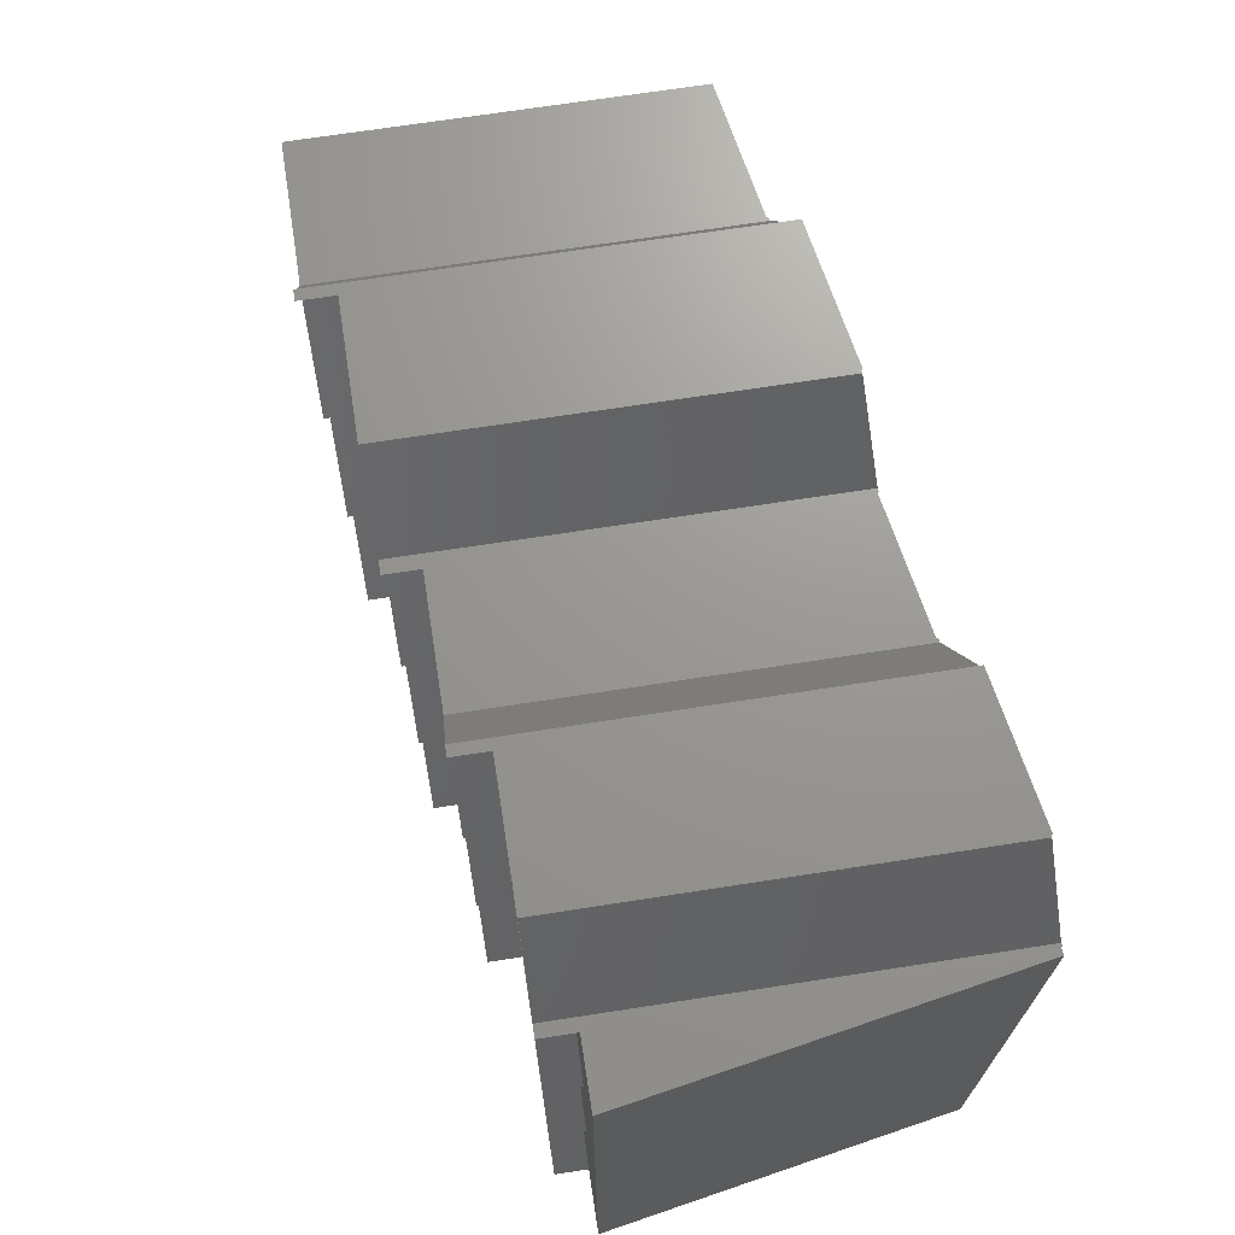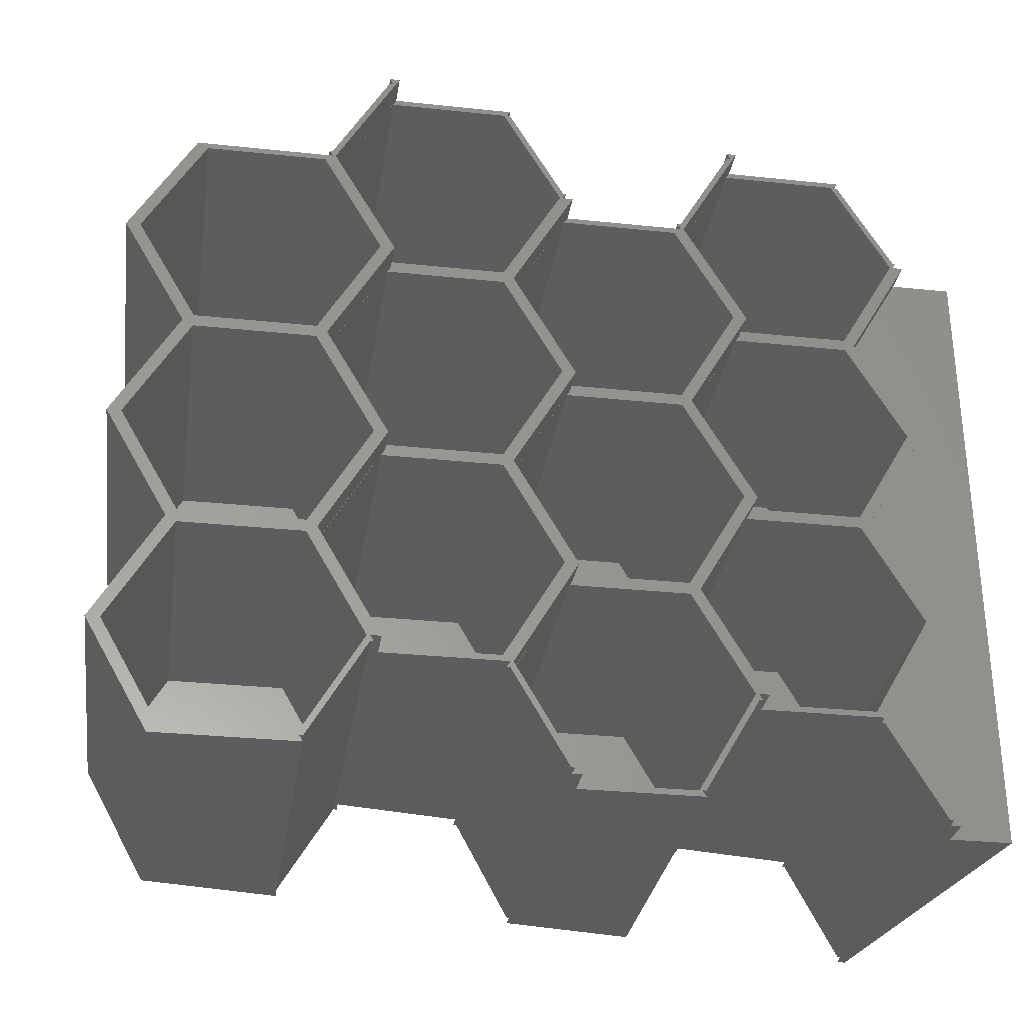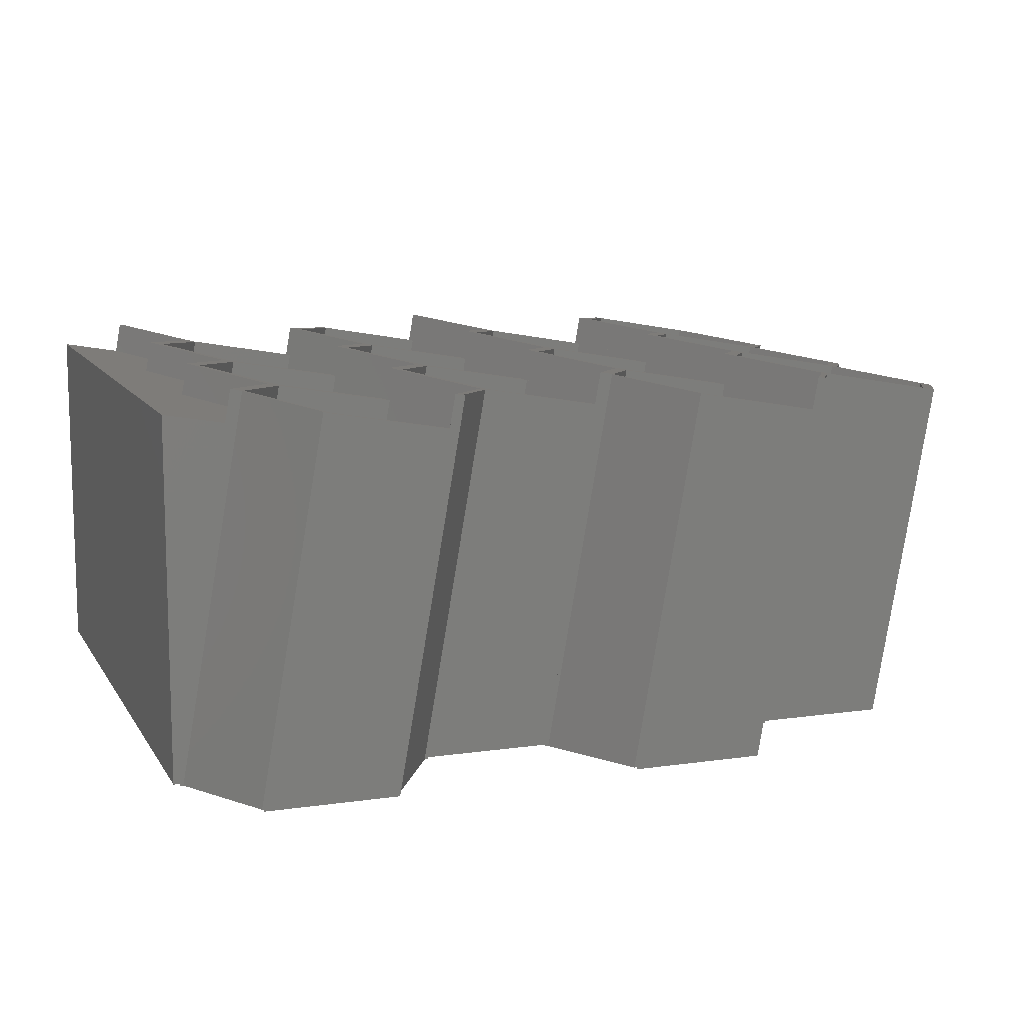
<metadata>
{"format":"stl","ext":"stl","renderer":"f3d","projection":"perspective","resolution":1024,"background":"white","views":[{"elev":70.0,"azim":71.2,"up":"+Y"},{"elev":-30.2,"azim":-18.7,"up":"+Y"},{"elev":10.9,"azim":160.3,"up":"+Z"}]}
</metadata>
<code>
# stl→obj: 365 verts, 744 faces
v -16.82 0 98.29
v -29.3 -24.52 87.56
v -15.36 0 90.02
v -32.45 -27.5 95.54
v -31 -27.5 87.26
v -33.3 -29 95.39
v -32.45 27.5 95.54
v -29.3 24.52 87.56
v -31 27.5 87.26
v -19.42 111.5 97.83
v -19.01 110.8 97.91
v -18.58 111.5 97.98
v -20.23 110 97.69
v -19.47 110 97.83
v -34.22 135.9 95.22
v -33.28 135.9 95.39
v -35.01 136 95.08
v -32.45 82.52 95.54
v -16.84 110 98.29
v -35.01 84.02 95.08
v -20.23 55.01 97.69
v -16.82 55.01 98.29
v -35.01 81.01 95.08
v -63.73 82.52 90.02
v -64.58 84.02 89.87
v -79.37 110 87.26
v -79.36 110 87.26
v -35.01 29.01 95.08
v -20.23 0 97.69
v -35.01 26 95.08
v -63.73 27.5 90.02
v -64.58 29.01 89.87
v -79.37 55.01 87.26
v -79.36 55.01 87.26
v -33.2 -27.47 95.4
v -33.66 -28.27 95.32
v -34.07 -29 95.25
v -33.75 136.7 95.31
v -33.33 137.5 95.38
v -63.76 137.5 90.02
v -64.58 136 89.87
v -35.01 -26 95.08
v -63.75 -27.47 90.02
v -64.58 -26 89.87
v -79.37 0 87.26
v -79.36 0 87.26
v -64.58 81.01 89.87
v -64.58 26 89.87
v -20.25 -26 11.38
v -49.82 -26 6.163
v -5.466 0 13.98
v -20.25 26 11.38
v -64.6 0 3.556
v -49.82 26 6.163
v -80.83 0 95.54
v -65.21 -27.47 98.29
v -81.58 110 95.4
v -83.39 108.5 95.08
v -68.6 82.52 97.69
v -112.1 110 90.02
v -113 108.5 89.87
v -127.7 82.52 87.26
v -83.39 -53.51 95.08
v -82.13 -54.23 95.31
v -82.59 -53.41 95.22
v -65.19 82.52 98.29
v -81.68 111.5 95.39
v -82.03 110.8 95.32
v -82.45 111.5 95.25
v -80.83 55.01 95.54
v -83.39 56.52 95.08
v -68.6 27.5 97.69
v -65.19 27.5 98.29
v -83.39 53.51 95.08
v -112.1 55.01 90.02
v -113 56.52 89.87
v -83.39 1.505 95.08
v -67.84 -27.47 97.83
v -68.6 -27.5 97.69
v -83.39 -1.505 95.08
v -112.1 0 90.02
v -113 1.505 89.87
v -127.7 27.5 87.26
v -67.39 -28.27 97.91
v -67.8 -29.03 97.83
v -66.96 -29.03 97.98
v -81.66 -53.41 95.39
v -81.71 -54.97 95.38
v -112.1 -54.97 90.02
v -113 -53.51 89.87
v -127.7 -27.5 87.26
v -113 53.51 89.87
v -113 -1.505 89.87
v -68.63 -53.51 11.38
v -98.19 -53.51 6.163
v -53.84 -27.5 13.98
v -68.63 -1.505 11.38
v -113 -27.5 3.556
v -98.19 -1.505 6.163
v -113.6 0 98.29
v -130.1 -29 95.39
v -129.2 -27.5 95.54
v -129.2 27.5 95.54
v -116.2 111.5 97.83
v -115.8 110.8 97.91
v -115.3 111.5 97.98
v -117 110 97.69
v -116.2 110 97.83
v -131 135.9 95.22
v -130 135.9 95.39
v -131.8 136 95.08
v -129.2 82.52 95.54
v -113.6 110 98.29
v -131.8 84.02 95.08
v -117 55.01 97.69
v -113.6 55.01 98.29
v -131.8 81.01 95.08
v -160.5 82.52 90.02
v -161.3 84.02 89.87
v -176.1 110 87.26
v -131.8 29.01 95.08
v -117 0 97.69
v -131.8 26 95.08
v -160.5 27.5 90.02
v -161.3 29.01 89.87
v -176.1 55.01 87.26
v -130 -27.47 95.4
v -130.4 -28.27 95.32
v -130.8 -29 95.25
v -130.5 136.7 95.31
v -130.1 137.5 95.38
v -160.5 137.5 90.02
v -161.3 136 89.87
v -131.8 -26 95.08
v -160.5 -27.47 90.02
v -161.3 -26 89.87
v -176.1 0 87.26
v -161.3 81.01 89.87
v -161.3 26 89.87
v -117 -26 11.38
v -146.6 -26 6.163
v -102.2 0 13.98
v -117 26 11.38
v -161.4 0 3.556
v -146.6 26 6.163
v -177.6 0 95.54
v -162 -27.47 98.29
v -196.5 -54.97 0
v -227.9 -27.5 86.66
v -212.6 -27.5 0
v -212.3 -54.97 89.42
v -178.3 110 95.4
v -180.1 108.5 95.08
v -165.4 82.52 97.69
v -209.7 108.5 89.87
v -212.3 110 89.42
v -224.5 82.52 87.26
v -227.9 82.52 86.66
v -180.1 -53.51 95.08
v -178.9 -54.23 95.31
v -179.3 -53.41 95.22
v -161.9 82.52 98.29
v -178.4 111.5 95.39
v -178.8 110.8 95.32
v -179.2 111.5 95.25
v -177.6 55.01 95.54
v -180.1 56.52 95.08
v -165.4 27.5 97.69
v -161.9 27.5 98.29
v -180.1 53.51 95.08
v -209.7 56.52 89.87
v -209.7 53.51 89.87
v -212.3 55.01 89.42
v -180.1 1.505 95.08
v -164.6 -27.47 97.83
v -165.4 -27.5 97.69
v -180.1 -1.505 95.08
v -209.7 1.505 89.87
v -209.7 -1.505 89.87
v -212.3 0 89.42
v -224.5 27.5 87.26
v -227.9 27.5 86.66
v -164.1 -28.27 97.91
v -164.5 -29.03 97.83
v -163.7 -29.03 97.98
v -178.4 -53.41 95.39
v -178.5 -54.97 95.38
v -209.7 -53.51 89.87
v -224.5 -27.5 87.26
v -196.5 0 0
v -165.4 -53.51 11.38
v -194.9 -53.51 6.163
v -150.6 -27.5 13.98
v -165.4 -1.505 11.38
v -209.7 -27.5 3.556
v -194.9 -1.505 6.163
v -29.3 30.49 87.56
v -15.36 55.01 90.02
v -29.3 79.53 87.56
v -31 82.52 87.26
v -20.25 29.01 11.38
v -49.82 29.01 6.163
v -5.466 55.01 13.98
v -20.25 81.01 11.38
v -64.6 55.01 3.556
v -49.82 81.01 6.163
v -68.63 1.505 11.38
v -98.19 1.505 6.163
v -53.84 27.5 13.98
v -68.63 53.51 11.38
v -113 27.5 3.556
v -98.19 53.51 6.163
v -117 29.01 11.38
v -146.6 29.01 6.163
v -102.2 55.01 13.98
v -117 81.01 11.38
v -161.4 55.01 3.556
v -146.6 81.01 6.163
v -212.6 27.5 0
v -196.5 55.01 0
v -165.4 1.505 11.38
v -194.9 1.505 6.163
v -150.6 27.5 13.98
v -165.4 53.51 11.38
v -209.7 27.5 3.556
v -194.9 53.51 6.163
v -29.3 85.5 87.56
v -15.38 110 90.02
v -20.25 84.02 11.38
v -49.82 84.02 6.163
v -5.466 110 13.98
v -20.25 136 11.38
v -64.6 110 3.556
v -49.82 136 6.163
v -80.83 110 95.54
v -68.63 56.52 11.38
v -98.19 56.52 6.163
v -53.84 82.52 13.98
v -68.63 108.5 11.38
v -113 82.52 3.556
v -98.19 108.5 6.163
v -117 84.02 11.38
v -146.6 84.02 6.163
v -102.2 110 13.98
v -117 136 11.38
v -161.4 110 3.556
v -146.6 136 6.163
v -177.6 110 95.54
v -212.6 82.52 0
v -196.5 110 0
v -165.4 56.52 11.38
v -194.9 56.52 6.163
v -150.6 82.52 13.98
v -165.4 108.5 11.38
v -209.7 82.52 3.556
v -194.9 108.5 6.163
v 0 -47.67 92.73
v -15.38 -54.97 90.02
v 0 -54.97 92.73
v -16.25 -53.44 89.86
v -29.3 -30.49 87.56
v 0 62.35 92.73
v 0 102.7 92.73
v 0 47.67 92.73
v 0 7.341 92.73
v 0 -7.341 92.73
v 0 0 92.73
v 0 55.01 92.73
v 0 110 92.73
v -16.8 -54.97 98.08
v -33.3 -29.03 95.39
v -34.09 -29.03 95.25
v -18.45 -53.41 98
v -16.84 -54.97 98.29
v -33.25 -29.03 95.4
v -19.38 -53.41 97.84
v -18.92 -54.23 97.92
v -19.34 -54.97 97.85
v -130.1 -29.03 95.39
v -130.8 -29.03 95.25
v -115.2 -53.41 98
v -113.6 -54.97 98.29
v -130 -29.03 95.4
v -116.1 -53.41 97.84
v -115.7 -54.23 97.92
v -116.1 -54.97 97.85
v -65.21 137.5 98.29
v -82.46 111.5 95.25
v -67.29 136.7 97.92
v -66.83 135.9 98
v -67.72 137.5 97.85
v -81.62 111.5 95.4
v -67.76 135.9 97.84
v -162 137.5 98.29
v -164 136.7 97.92
v -163.6 135.9 98
v -164.5 137.5 97.85
v -178.4 111.5 95.4
v -164.5 135.9 97.84
v -16.38 -27.47 0
v -16.85 -28.27 0
v -50.59 -27.47 0
v -1.172 -53.41 0
v -1.652 -54.23 0
v -2.133 -53.41 0
v -50.12 -28.27 0
v -65.32 -54.23 0
v -65.8 -53.41 0
v -64.84 -53.41 0
v -16.43 -29.03 0
v -50.55 -29.03 0
v -2.086 -54.97 0
v -17.29 -29.03 0
v -64.89 -54.97 0
v -49.68 -29.03 0
v -113.1 -27.47 0
v -113.6 -28.27 0
v -147.3 -27.47 0
v -97.92 -53.41 0
v -98.4 -54.23 0
v -98.89 -53.41 0
v -146.9 -28.27 0
v -162.1 -54.23 0
v -162.6 -53.41 0
v -161.6 -53.41 0
v -113.2 -29.03 0
v -147.3 -29.03 0
v -98.84 -54.97 0
v -114 -29.03 0
v -161.6 -54.97 0
v -146.4 -29.03 0
v 0 -54.97 0
v 0 110 0
v -2.216 110 0
v -1.746 110.8 0
v -17.42 135.9 0
v -16.46 135.9 0
v -16.94 136.7 0
v -2.169 111.5 0
v -16.51 137.5 0
v -1.302 111.5 0
v -98.97 110 0
v -64.76 110 0
v -65.23 110.8 0
v -50.51 135.9 0
v -49.55 135.9 0
v -50.03 136.7 0
v -98.5 110.8 0
v -114.2 135.9 0
v -113.2 135.9 0
v -113.7 136.7 0
v -64.8 111.5 0
v -98.92 111.5 0
v -50.46 137.5 0
v -65.67 111.5 0
v -113.3 137.5 0
v -98.06 111.5 0
v -161.5 110 0
v -162 110.8 0
v -147.3 135.9 0
v -146.3 135.9 0
v -146.8 136.7 0
v -161.6 111.5 0
v -147.2 137.5 0
v -162.4 111.5 0
f 1 2 3
f 4 2 1
f 2 4 5
f 4 1 6
f 7 8 9
f 1 8 7
f 8 1 3
f 10 11 12
f 13 11 10
f 11 13 14
f 15 10 16
f 10 15 13
f 13 15 17
f 14 18 19
f 13 18 14
f 18 13 20
f 18 21 22
f 23 18 20
f 18 23 21
f 20 24 23
f 25 24 20
f 26 25 27
f 25 26 24
f 21 7 22
f 7 21 28
f 7 29 1
f 30 7 28
f 7 30 29
f 28 31 30
f 32 31 28
f 33 32 34
f 32 33 31
f 35 1 29
f 35 6 1
f 36 6 35
f 6 36 37
f 17 38 39
f 38 17 15
f 40 17 39
f 40 41 17
f 26 41 40
f 41 26 27
f 42 35 29
f 42 43 35
f 44 43 42
f 45 44 46
f 44 45 43
f 24 47 23
f 33 47 24
f 47 33 34
f 31 48 30
f 45 48 31
f 48 45 46
f 49 44 42
f 44 49 50
f 42 51 49
f 51 42 29
f 51 30 52
f 30 51 29
f 50 46 44
f 46 50 53
f 53 51 52
f 53 52 54
f 51 53 49
f 49 53 50
f 48 52 30
f 52 48 54
f 46 54 48
f 54 46 53
f 43 55 56
f 55 43 45
f 57 58 59
f 60 58 57
f 60 61 58
f 62 61 60
f 61 62 62
f 63 64 65
f 66 57 59
f 67 57 66
f 67 68 57
f 68 67 69
f 59 70 66
f 70 59 71
f 70 72 73
f 74 70 71
f 70 74 72
f 71 75 74
f 76 75 71
f 62 76 62
f 76 62 75
f 72 55 73
f 55 72 77
f 55 78 56
f 55 79 78
f 80 55 77
f 55 80 79
f 77 81 80
f 82 81 77
f 83 82 83
f 82 83 81
f 84 85 86
f 79 84 78
f 84 79 85
f 65 85 79
f 85 65 87
f 65 79 63
f 63 88 64
f 63 89 88
f 90 89 63
f 91 90 91
f 90 91 89
f 75 92 74
f 83 92 75
f 92 83 83
f 81 93 80
f 91 93 81
f 93 91 91
f 94 90 63
f 90 94 95
f 63 96 94
f 96 63 79
f 96 80 97
f 80 96 79
f 95 91 90
f 91 95 98
f 98 96 97
f 98 97 99
f 96 98 94
f 94 98 95
f 93 97 80
f 97 93 99
f 91 99 93
f 99 91 98
f 81 100 101
f 101 102 91
f 81 101 91
f 81 103 100
f 103 81 83
f 104 105 106
f 107 105 104
f 105 107 108
f 109 104 110
f 104 109 107
f 107 109 111
f 108 112 113
f 107 112 108
f 112 107 114
f 112 115 116
f 117 112 114
f 112 117 115
f 114 118 117
f 119 118 114
f 120 119 120
f 119 120 118
f 115 103 116
f 103 115 121
f 103 122 100
f 123 103 121
f 103 123 122
f 121 124 123
f 125 124 121
f 126 125 126
f 125 126 124
f 127 100 122
f 127 101 100
f 128 101 127
f 101 128 129
f 130 111 109
f 131 111 130
f 132 111 131
f 132 133 111
f 120 133 132
f 133 120 120
f 134 127 122
f 134 135 127
f 136 135 134
f 137 136 137
f 136 137 135
f 118 138 117
f 126 138 118
f 138 126 126
f 124 139 123
f 137 139 124
f 139 137 137
f 140 136 134
f 136 140 141
f 134 142 140
f 142 134 122
f 142 123 143
f 123 142 122
f 141 137 136
f 137 141 144
f 144 142 143
f 144 143 145
f 142 144 140
f 140 144 141
f 139 143 123
f 143 139 145
f 137 145 139
f 145 137 144
f 135 146 147
f 146 135 137
f 148 149 150
f 149 148 151
f 152 153 154
f 152 155 153
f 156 155 152
f 156 157 155
f 157 156 158
f 159 160 161
f 162 152 154
f 163 152 162
f 163 164 152
f 164 163 165
f 154 166 162
f 166 154 167
f 166 168 169
f 170 166 167
f 166 170 168
f 171 170 167
f 171 172 170
f 171 173 172
f 157 173 171
f 173 157 158
f 168 146 169
f 146 168 174
f 146 175 147
f 146 176 175
f 177 146 174
f 146 177 176
f 178 177 174
f 178 179 177
f 178 180 179
f 181 180 178
f 180 181 182
f 183 184 185
f 176 183 175
f 183 176 184
f 161 184 176
f 184 161 186
f 161 176 159
f 159 187 160
f 188 187 159
f 188 151 187
f 189 151 188
f 151 189 149
f 173 181 172
f 181 173 182
f 180 189 179
f 189 180 149
f 149 190 150
f 190 149 180
f 191 188 159
f 188 191 192
f 159 193 191
f 193 159 176
f 193 177 194
f 177 193 176
f 192 189 188
f 189 192 195
f 195 193 194
f 195 194 196
f 193 195 191
f 191 195 192
f 179 194 177
f 194 179 196
f 189 196 179
f 196 189 195
f 22 197 198
f 7 197 22
f 197 7 9
f 18 199 200
f 22 199 18
f 199 22 198
f 201 32 28
f 32 201 202
f 28 203 201
f 203 28 21
f 203 23 204
f 23 203 21
f 202 34 32
f 34 202 205
f 205 203 204
f 205 204 206
f 203 205 201
f 201 205 202
f 47 204 23
f 204 47 206
f 34 206 47
f 206 34 205
f 55 31 73
f 31 55 45
f 31 70 73
f 70 31 33
f 207 82 77
f 82 207 208
f 77 209 207
f 209 77 72
f 209 74 210
f 74 209 72
f 208 83 82
f 83 208 211
f 211 209 210
f 211 210 212
f 209 211 207
f 207 211 208
f 92 210 74
f 210 92 212
f 83 212 92
f 212 83 211
f 103 75 116
f 75 103 83
f 75 112 116
f 112 75 62
f 213 125 121
f 125 213 214
f 121 215 213
f 215 121 115
f 215 117 216
f 117 215 115
f 214 126 125
f 126 214 217
f 217 215 216
f 217 216 218
f 215 217 213
f 213 217 214
f 138 216 117
f 216 138 218
f 126 218 138
f 218 126 217
f 146 124 169
f 124 146 137
f 124 166 169
f 166 124 126
f 190 182 219
f 182 190 180
f 182 220 219
f 220 182 173
f 221 178 174
f 178 221 222
f 174 223 221
f 223 174 168
f 223 170 224
f 170 223 168
f 222 181 178
f 181 222 225
f 225 223 224
f 225 224 226
f 223 225 221
f 221 225 222
f 172 224 170
f 224 172 226
f 181 226 172
f 226 181 225
f 19 227 228
f 18 227 19
f 227 18 200
f 229 25 20
f 25 229 230
f 20 231 229
f 231 20 13
f 231 17 232
f 17 231 13
f 230 27 25
f 27 230 233
f 233 231 232
f 233 232 234
f 231 233 229
f 229 233 230
f 41 232 17
f 232 41 234
f 27 234 41
f 234 27 233
f 70 24 66
f 24 70 33
f 67 66 24
f 26 235 67
f 67 24 26
f 236 76 71
f 76 236 237
f 71 238 236
f 238 71 59
f 238 58 239
f 58 238 59
f 237 62 76
f 62 237 240
f 240 238 239
f 240 239 241
f 238 240 236
f 236 240 237
f 61 239 58
f 239 61 241
f 62 241 61
f 241 62 240
f 112 60 113
f 60 112 62
f 242 119 114
f 119 242 243
f 114 244 242
f 244 114 107
f 244 111 245
f 111 244 107
f 243 120 119
f 120 243 246
f 246 244 245
f 246 245 247
f 244 246 242
f 242 246 243
f 133 245 111
f 245 133 247
f 120 247 133
f 247 120 246
f 166 118 162
f 118 166 126
f 163 162 118
f 120 248 163
f 163 118 120
f 220 158 249
f 158 220 173
f 158 250 249
f 250 158 156
f 251 171 167
f 171 251 252
f 167 253 251
f 253 167 154
f 253 153 254
f 153 253 154
f 252 157 171
f 157 252 255
f 255 253 254
f 255 254 256
f 253 255 251
f 251 255 252
f 155 254 153
f 254 155 256
f 157 256 155
f 256 157 255
f 257 258 259
f 257 260 258
f 260 257 261
f 227 262 263
f 227 199 262
f 199 227 200
f 264 8 265
f 197 8 264
f 8 197 9
f 266 261 257
f 2 261 266
f 261 2 5
f 3 266 267
f 266 3 2
f 265 3 267
f 3 265 8
f 198 264 268
f 264 198 197
f 262 198 268
f 198 262 199
f 228 263 269
f 263 228 227
f 258 260 270
f 37 271 6
f 271 37 272
f 4 273 274
f 275 273 4
f 273 275 276
f 6 275 4
f 275 6 271
f 273 277 274
f 274 277 278
f 4 261 5
f 4 260 261
f 270 4 274
f 4 270 260
f 129 279 101
f 279 129 280
f 102 281 282
f 283 281 102
f 281 283 284
f 101 283 102
f 283 101 279
f 285 282 281
f 282 285 286
f 89 102 282
f 102 89 91
f 235 40 287
f 40 235 26
f 67 69 67
f 69 67 288
f 287 289 290
f 289 287 291
f 290 235 287
f 292 290 293
f 290 292 235
f 67 292 67
f 292 67 235
f 248 132 294
f 132 248 120
f 163 165 163
f 165 163 165
f 294 295 296
f 295 294 297
f 296 248 294
f 298 296 299
f 296 298 248
f 163 298 163
f 298 163 248
f 36 300 301
f 300 36 35
f 78 43 56
f 43 78 302
f 302 35 43
f 35 302 300
f 277 303 304
f 303 277 273
f 305 273 276
f 273 305 303
f 306 78 84
f 78 306 302
f 307 65 64
f 65 307 308
f 308 87 65
f 87 308 309
f 305 275 310
f 275 305 276
f 87 311 85
f 311 87 309
f 278 304 312
f 304 278 277
f 313 271 272
f 313 275 271
f 275 313 310
f 301 37 36
f 272 301 313
f 301 272 37
f 314 64 88
f 64 314 307
f 311 86 85
f 86 311 315
f 315 84 86
f 84 315 306
f 128 316 317
f 316 128 127
f 175 135 147
f 135 175 318
f 318 127 135
f 127 318 316
f 285 319 320
f 319 285 281
f 321 281 284
f 281 321 319
f 322 175 183
f 175 322 318
f 323 161 160
f 161 323 324
f 324 186 161
f 186 324 325
f 321 283 326
f 283 321 284
f 186 327 184
f 327 186 325
f 286 320 328
f 320 286 285
f 329 279 280
f 329 283 279
f 283 329 326
f 317 129 128
f 280 317 329
f 317 280 129
f 330 160 187
f 160 330 323
f 327 185 184
f 185 327 331
f 331 183 185
f 183 331 322
f 278 270 274
f 278 258 270
f 258 278 312
f 332 258 312
f 258 332 259
f 286 89 282
f 89 286 328
f 328 88 89
f 88 328 314
f 148 187 151
f 187 148 330
f 269 333 228
f 228 14 19
f 334 228 333
f 228 334 14
f 14 335 11
f 335 14 334
f 336 16 337
f 16 336 15
f 15 338 38
f 338 15 336
f 339 16 10
f 16 339 337
f 38 340 39
f 340 38 338
f 11 341 12
f 341 11 335
f 339 12 341
f 12 339 10
f 342 57 343
f 60 108 113
f 60 342 108
f 57 342 60
f 343 68 344
f 68 343 57
f 345 290 346
f 290 345 293
f 346 289 347
f 289 346 290
f 108 348 105
f 348 108 342
f 349 110 350
f 110 349 109
f 109 351 130
f 351 109 349
f 292 345 352
f 345 292 293
f 353 110 104
f 110 353 350
f 347 291 354
f 291 347 289
f 344 288 355
f 288 344 69
f 69 344 68
f 355 292 352
f 292 355 67
f 67 355 288
f 130 356 131
f 356 130 351
f 105 357 106
f 357 105 348
f 353 106 357
f 106 353 104
f 250 152 358
f 152 250 156
f 358 164 359
f 164 358 152
f 360 296 361
f 296 360 299
f 361 295 362
f 295 361 296
f 298 360 363
f 360 298 299
f 362 297 364
f 297 362 295
f 359 165 365
f 165 359 165
f 165 359 164
f 365 298 363
f 298 365 163
f 163 365 165
f 354 39 340
f 40 291 287
f 40 354 291
f 39 354 40
f 364 131 356
f 132 297 294
f 132 364 297
f 131 364 132
f 263 333 269
f 262 333 263
f 268 333 262
f 264 333 268
f 265 333 264
f 332 265 267
f 332 267 266
f 332 266 257
f 332 257 259
f 265 332 333
f 190 219 220
f 148 324 323
f 148 323 330
f 324 148 190
f 190 148 150
f 327 322 331
f 327 318 322
f 324 318 327
f 324 327 325
f 318 324 190
f 318 190 220
f 318 220 358
f 220 250 358
f 250 220 249
f 320 307 314
f 307 320 308
f 308 320 319
f 320 314 328
f 311 306 315
f 311 302 306
f 308 302 311
f 308 311 309
f 302 308 316
f 316 308 319
f 326 319 321
f 302 316 343
f 343 316 342
f 319 326 316
f 326 317 316
f 317 326 329
f 332 303 333
f 332 304 303
f 304 332 312
f 310 303 305
f 303 300 333
f 333 300 334
f 303 310 300
f 310 301 300
f 301 310 313
f 335 339 341
f 334 339 335
f 343 334 300
f 336 334 343
f 334 336 339
f 339 336 337
f 336 343 346
f 343 300 302
f 352 346 343
f 346 352 345
f 344 352 343
f 352 344 355
f 346 338 336
f 347 338 346
f 338 347 340
f 340 347 354
f 348 353 357
f 342 353 348
f 358 342 316
f 349 342 358
f 342 349 353
f 353 349 350
f 349 358 361
f 358 316 318
f 363 361 358
f 361 363 360
f 359 363 358
f 363 359 365
f 362 351 349
f 362 349 361
f 351 362 356
f 356 362 364

</code>
